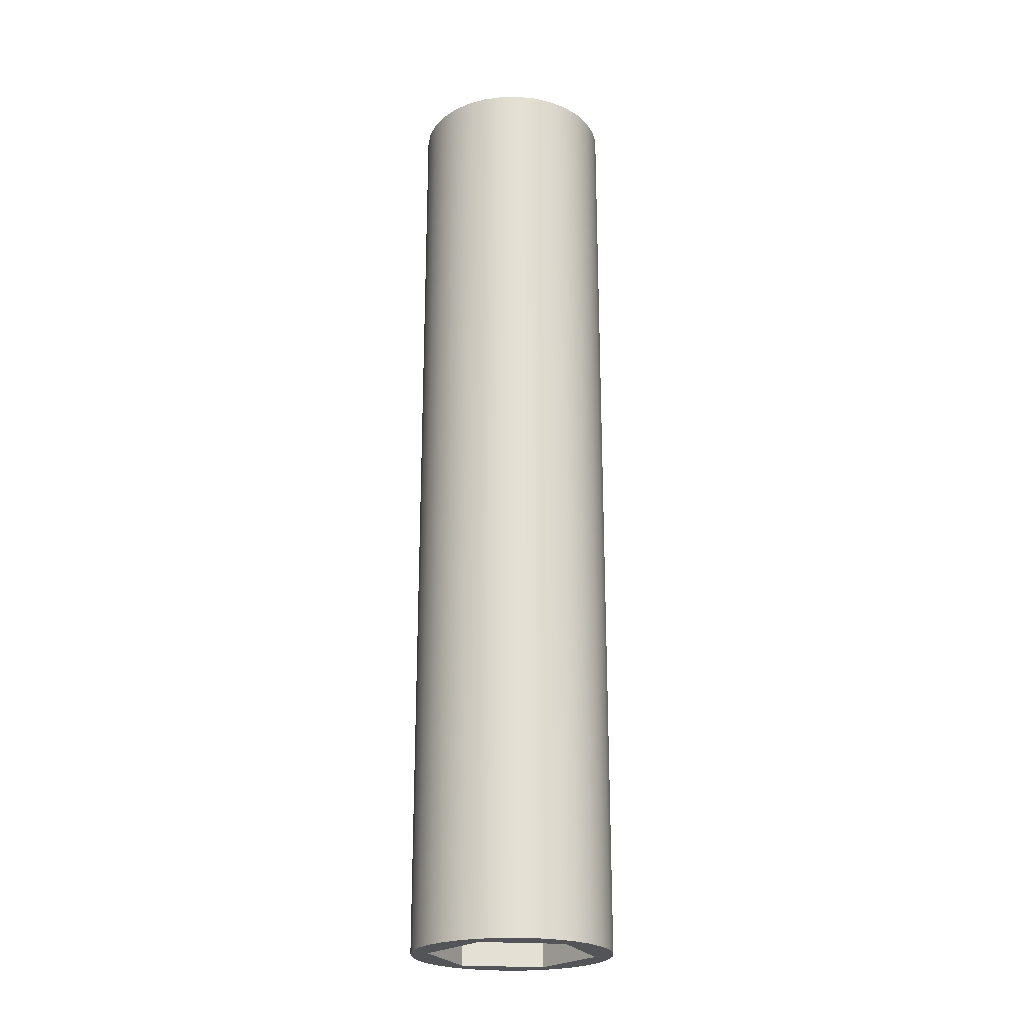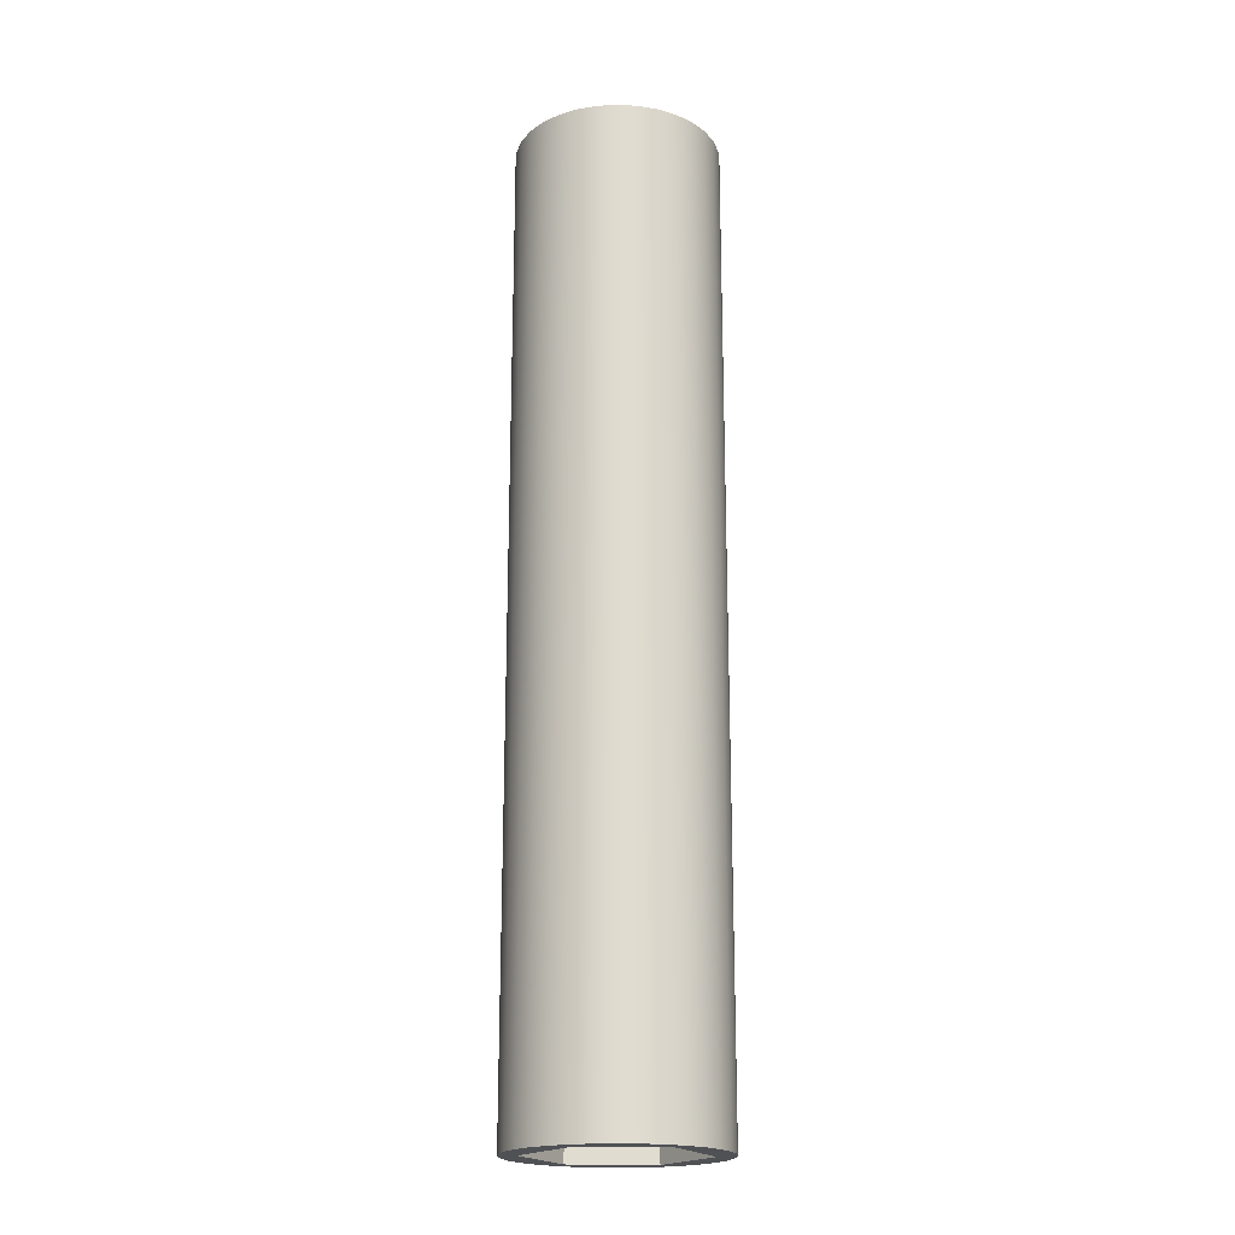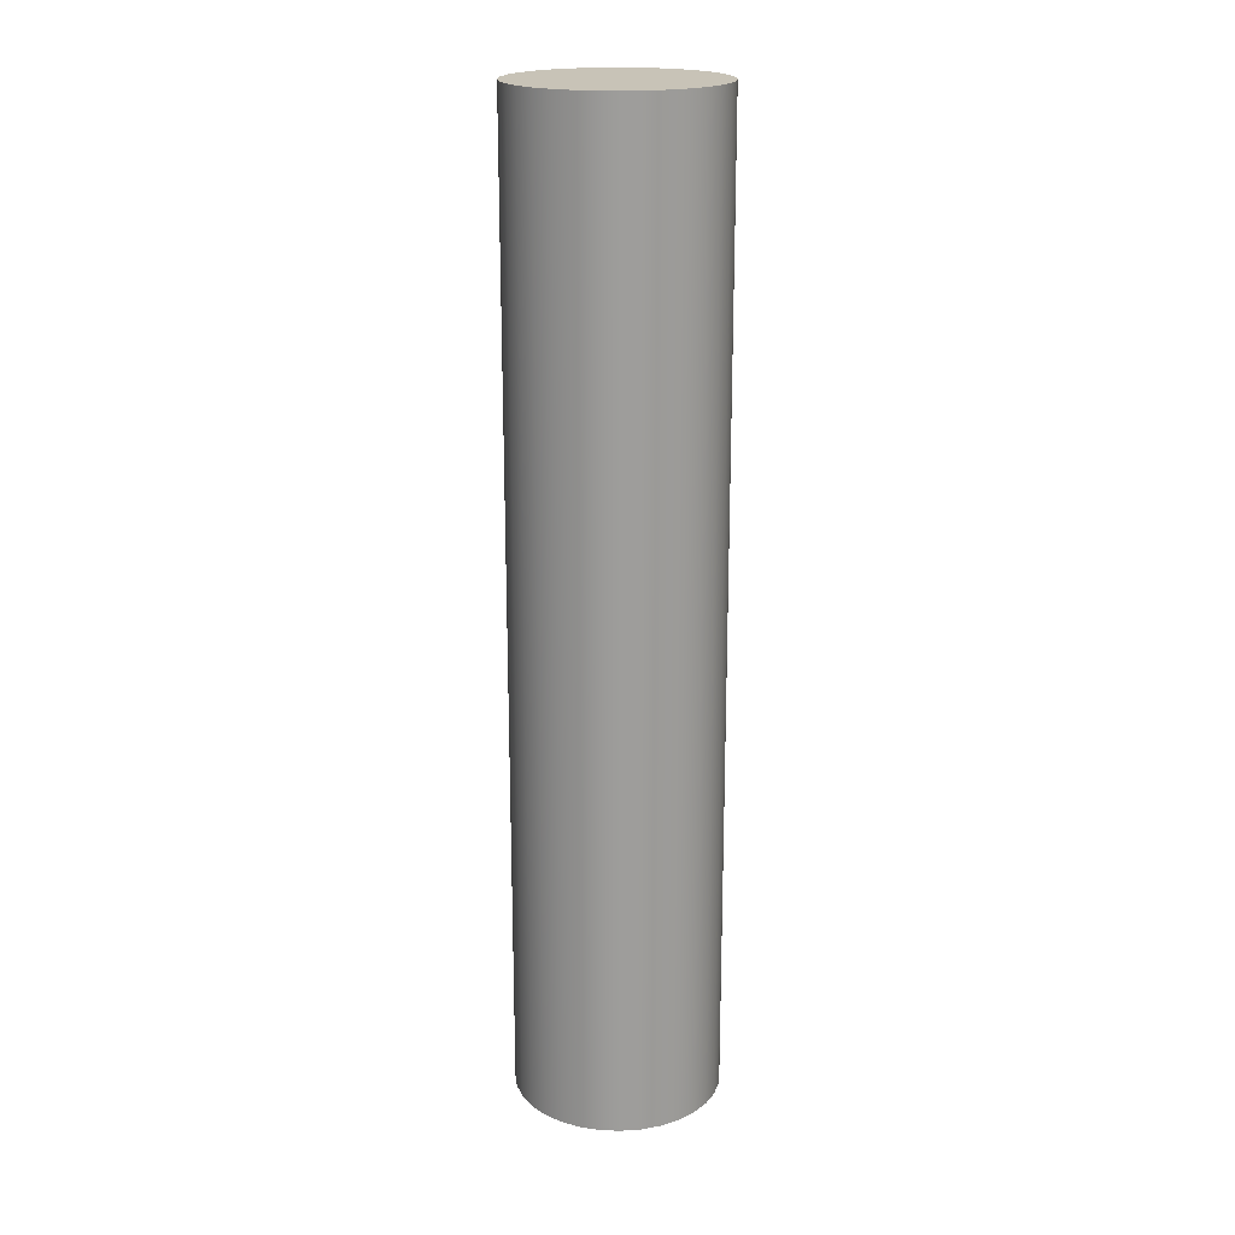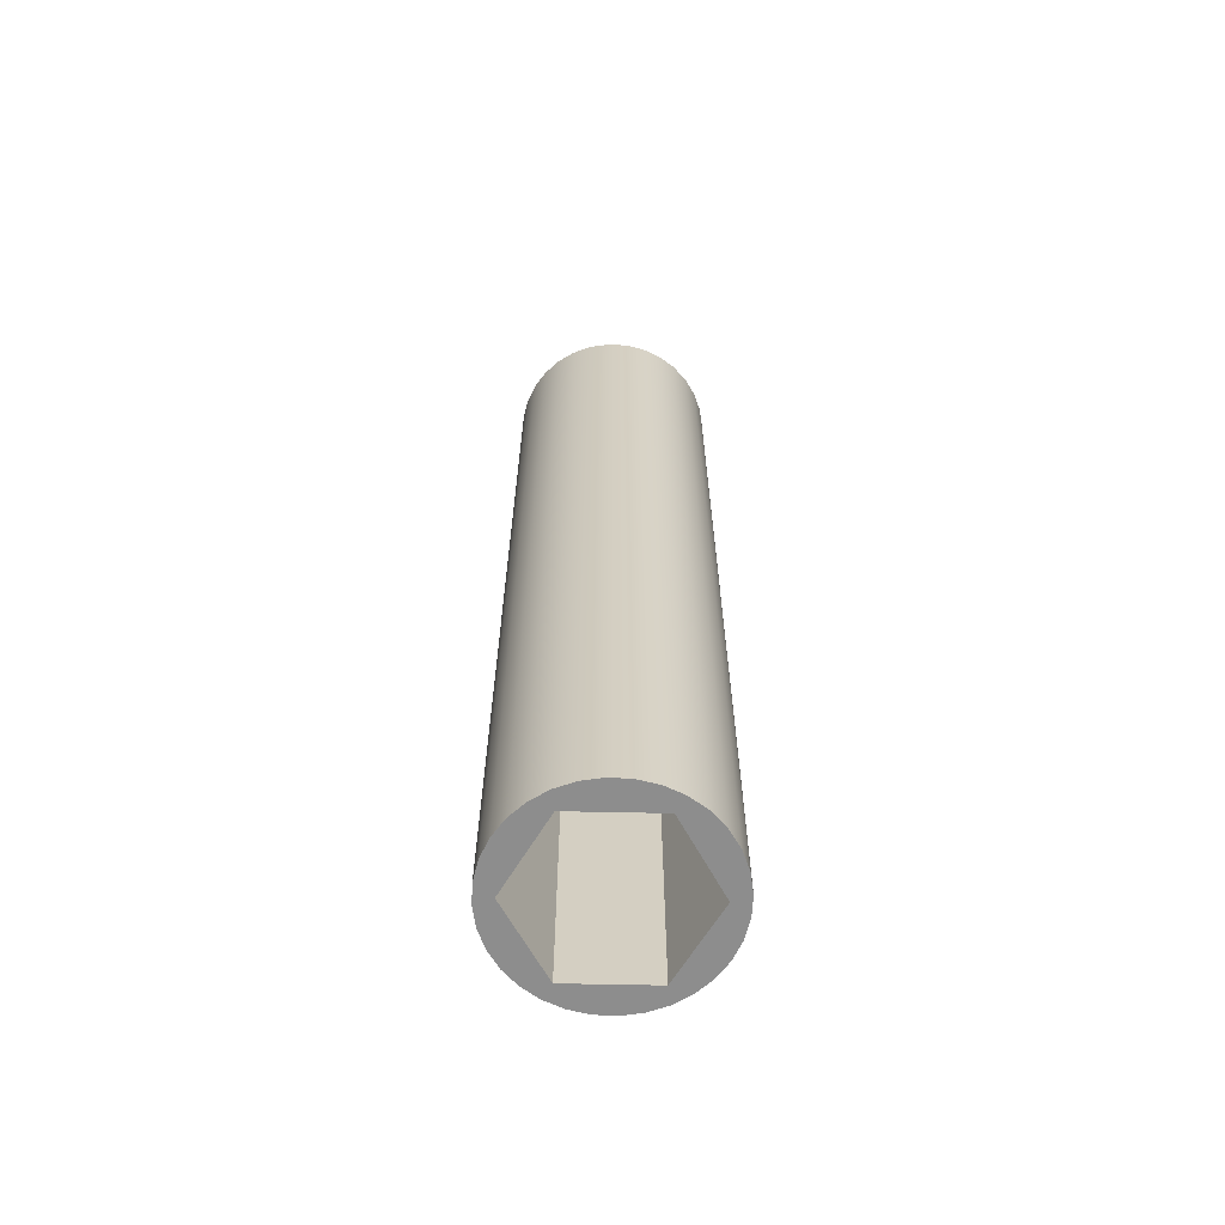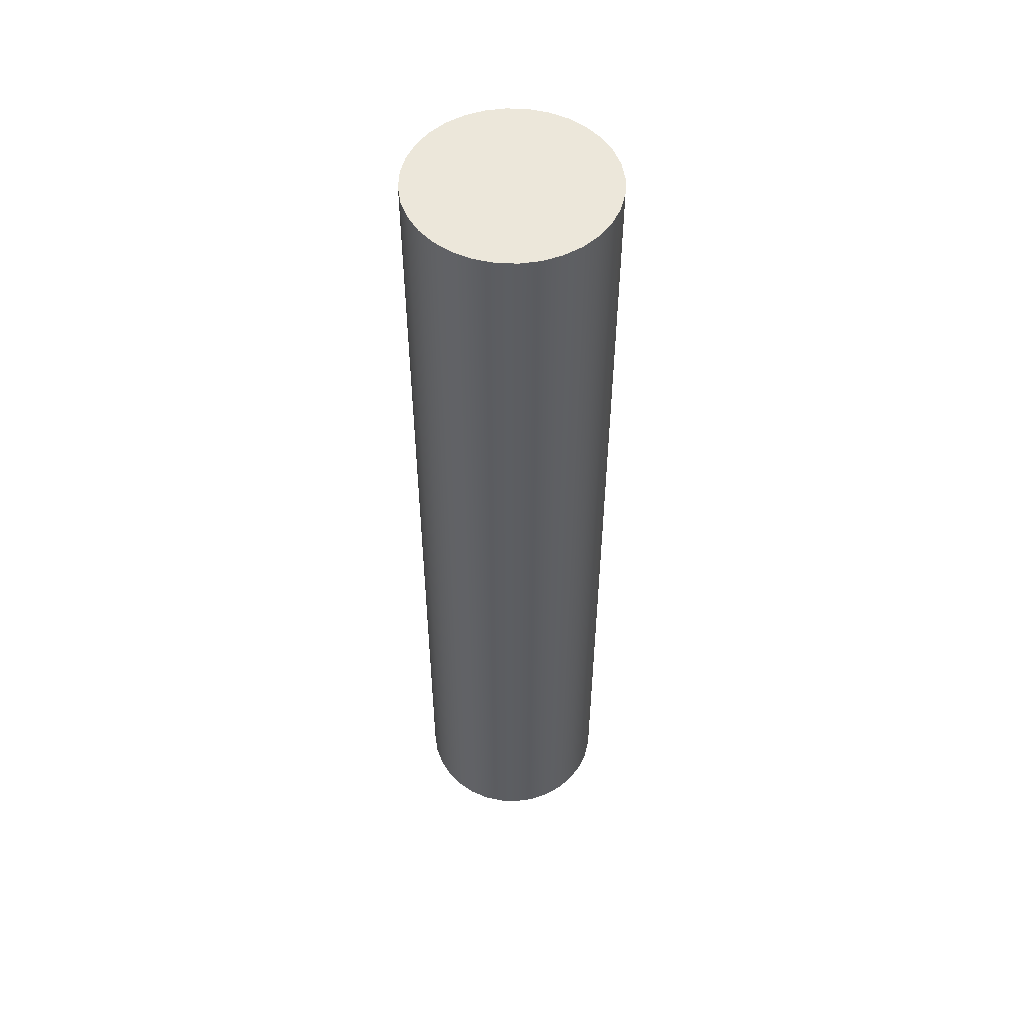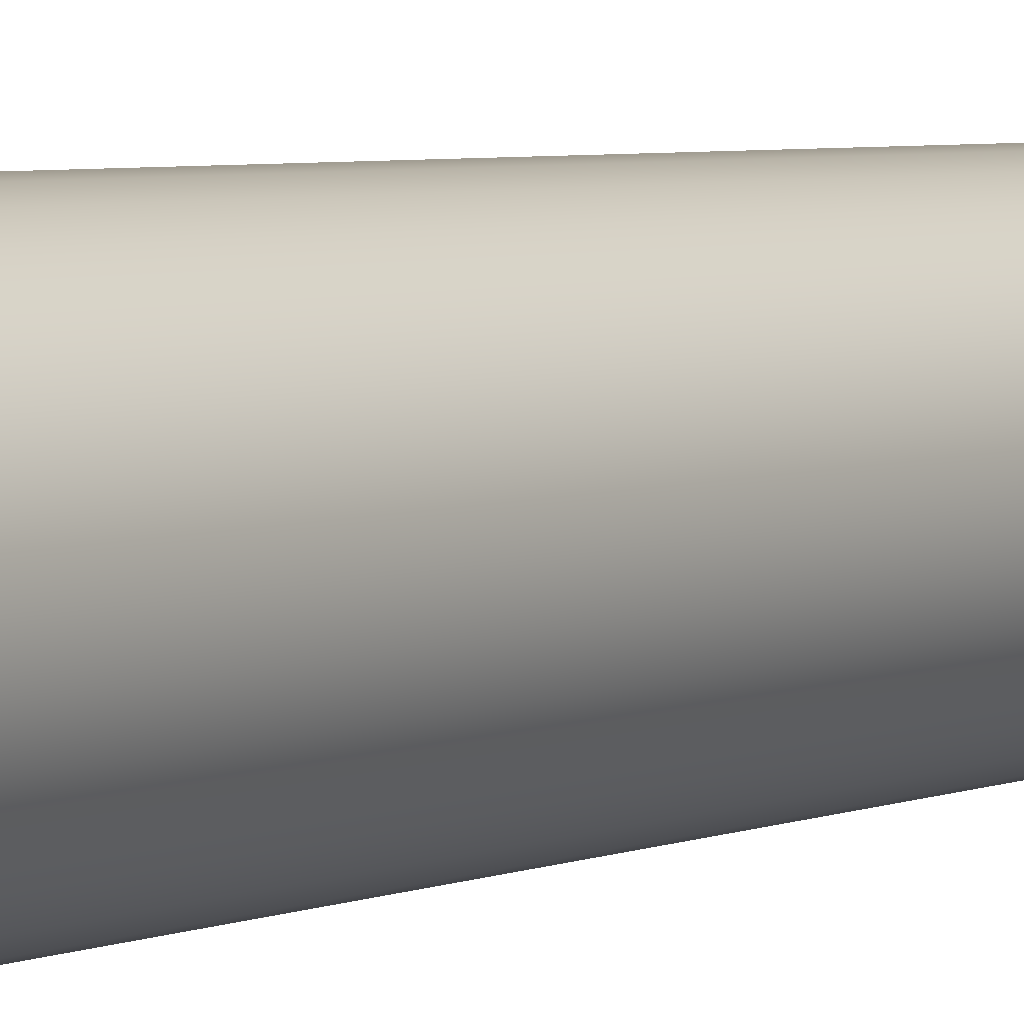
<metadata>
{"format":"obj","ext":"obj","renderer":"f3d","projection":"perspective","resolution":1024,"background":"white","views":[{"elev":-23.2,"azim":-37.7,"up":"+Z"},{"elev":-19.9,"azim":-33.7,"up":"+Z"},{"elev":19.7,"azim":156.1,"up":"+Z"},{"elev":-64.6,"azim":148.8,"up":"+Z"},{"elev":52.6,"azim":-59.3,"up":"+Z"},{"elev":4.1,"azim":-145.4,"up":"+Y"}]}
</metadata>
<code>
v -0.5499 0.3175 20.7
v 1.508e-22 0.635 20.7
v 0.5499 0.3175 20.7
v 0.5499 -0.3175 20.7
v -6.661e-16 -0.635 20.7
v -0.5499 -0.3175 20.7
v -0.762 -1.72e-15 20.95
v -0.7474 -0.1487 20.95
v -0.704 -0.2916 20.95
v -0.6336 -0.4233 20.95
v -0.5388 -0.5388 20.95
v -0.4233 -0.6336 20.95
v -0.2916 -0.704 20.95
v -0.1487 -0.7474 20.95
v -1.754e-16 -0.762 20.95
v 0.1487 -0.7474 20.95
v 0.2916 -0.704 20.95
v 0.4233 -0.6336 20.95
v 0.5388 -0.5388 20.95
v 0.6336 -0.4233 20.95
v 0.704 -0.2916 20.95
v 0.7474 -0.1487 20.95
v 0.762 -1.72e-15 20.95
v 0.7474 0.1487 20.95
v 0.704 0.2916 20.95
v 0.6336 0.4233 20.95
v 0.5388 0.5388 20.95
v 0.4233 0.6336 20.95
v 0.2916 0.704 20.95
v 0.1487 0.7474 20.95
v -1.754e-16 0.762 20.95
v -0.1487 0.7474 20.95
v -0.2916 0.704 20.95
v -0.4233 0.6336 20.95
v -0.5388 0.5388 20.95
v -0.6336 0.4233 20.95
v -0.704 0.2916 20.95
v -0.7474 0.1487 20.95
v 1.508e-22 0.635 20.7
v -0.5499 0.3175 20.7
v -0.5499 0.3175 13.72
v 0 0.635 13.72
v 0.5499 0.3175 20.7
v 1.508e-22 0.635 20.7
v 0 0.635 13.72
v 0.5499 0.3175 13.72
v 0.5499 -0.3175 20.7
v 0.5499 0.3175 20.7
v 0.5499 0.3175 13.72
v 0.5499 -0.3175 13.72
v -6.661e-16 -0.635 20.7
v 0.5499 -0.3175 20.7
v 0.5499 -0.3175 13.72
v -6.661e-16 -0.635 13.72
v -0.5499 -0.3175 20.7
v -6.661e-16 -0.635 20.7
v -6.661e-16 -0.635 13.72
v -0.5499 -0.3175 13.72
v -0.5499 0.3175 20.7
v -0.5499 -0.3175 20.7
v -0.5499 -0.3175 13.72
v -0.5499 0.3175 13.72
v -0.762 -1.72e-15 20.95
v -0.7474 0.1487 20.95
v -0.704 0.2916 20.95
v -0.6336 0.4233 20.95
v -0.5388 0.5388 20.95
v -0.4233 0.6336 20.95
v -0.2916 0.704 20.95
v -0.1487 0.7474 20.95
v -1.754e-16 0.762 20.95
v 0.1487 0.7474 20.95
v 0.2916 0.704 20.95
v 0.4233 0.6336 20.95
v 0.5388 0.5388 20.95
v 0.6336 0.4233 20.95
v 0.704 0.2916 20.95
v 0.7474 0.1487 20.95
v 0.762 -1.72e-15 20.95
v 0.7474 -0.1487 20.95
v 0.704 -0.2916 20.95
v 0.6336 -0.4233 20.95
v 0.5388 -0.5388 20.95
v 0.4233 -0.6336 20.95
v 0.2916 -0.704 20.95
v 0.1487 -0.7474 20.95
v -1.754e-16 -0.762 20.95
v -0.1487 -0.7474 20.95
v -0.2916 -0.704 20.95
v -0.4233 -0.6336 20.95
v -0.5388 -0.5388 20.95
v -0.6336 -0.4233 20.95
v -0.704 -0.2916 20.95
v -0.7474 -0.1487 20.95
v -0.762 -3.331e-15 13.72
v -0.7474 -0.1487 13.72
v -0.704 -0.2916 13.72
v -0.6336 -0.4233 13.72
v -0.5388 -0.5388 13.72
v -0.4233 -0.6336 13.72
v -0.2916 -0.704 13.72
v -0.1487 -0.7474 13.72
v -1.754e-16 -0.762 13.72
v 0.1487 -0.7474 13.72
v 0.2916 -0.704 13.72
v 0.4233 -0.6336 13.72
v 0.5388 -0.5388 13.72
v 0.6336 -0.4233 13.72
v 0.704 -0.2916 13.72
v 0.7474 -0.1487 13.72
v 0.762 -3.331e-15 13.72
v 0.7474 0.1487 13.72
v 0.704 0.2916 13.72
v 0.6336 0.4233 13.72
v 0.5388 0.5388 13.72
v 0.4233 0.6336 13.72
v 0.2916 0.704 13.72
v 0.1487 0.7474 13.72
v -1.754e-16 0.762 13.72
v -0.1487 0.7474 13.72
v -0.2916 0.704 13.72
v -0.4233 0.6336 13.72
v -0.5388 0.5388 13.72
v -0.6336 0.4233 13.72
v -0.704 0.2916 13.72
v -0.7474 0.1487 13.72
v -0.762 -1.72e-15 20.95
v -0.762 -3.331e-15 13.72
v -0.5499 0.3175 13.72
v -0.5499 -0.3175 13.72
v -6.661e-16 -0.635 13.72
v 0.5499 -0.3175 13.72
v 0.5499 0.3175 13.72
v 0 0.635 13.72
v -0.762 -3.331e-15 13.72
v -0.7474 0.1487 13.72
v -0.704 0.2916 13.72
v -0.6336 0.4233 13.72
v -0.5388 0.5388 13.72
v -0.4233 0.6336 13.72
v -0.2916 0.704 13.72
v -0.1487 0.7474 13.72
v -1.754e-16 0.762 13.72
v 0.1487 0.7474 13.72
v 0.2916 0.704 13.72
v 0.4233 0.6336 13.72
v 0.5388 0.5388 13.72
v 0.6336 0.4233 13.72
v 0.704 0.2916 13.72
v 0.7474 0.1487 13.72
v 0.762 -3.331e-15 13.72
v 0.7474 -0.1487 13.72
v 0.704 -0.2916 13.72
v 0.6336 -0.4233 13.72
v 0.5388 -0.5388 13.72
v 0.4233 -0.6336 13.72
v 0.2916 -0.704 13.72
v 0.1487 -0.7474 13.72
v -1.754e-16 -0.762 13.72
v -0.1487 -0.7474 13.72
v -0.2916 -0.704 13.72
v -0.4233 -0.6336 13.72
v -0.5388 -0.5388 13.72
v -0.6336 -0.4233 13.72
v -0.704 -0.2916 13.72
v -0.7474 -0.1487 13.72
g f15cc4e2-e31c-11ea-9131-54bf646e7e1f
f 1 2 6
f 6 2 5
f 5 2 3
f 5 3 4
g f15d8842-e31c-11ea-9647-54bf646e7e1f
f 8 22 7
f 7 22 23
f 7 23 38
f 38 23 24
f 38 24 37
f 37 24 25
f 37 25 36
f 36 25 26
f 36 26 35
f 35 26 27
f 35 27 34
f 34 27 28
f 34 28 33
f 33 28 29
f 33 29 32
f 32 29 30
f 32 30 31
f 22 8 21
f 21 8 9
f 21 9 20
f 20 9 10
f 20 10 19
f 19 10 11
f 19 11 18
f 18 11 12
f 18 12 17
f 17 12 13
f 17 13 16
f 16 13 14
f 16 14 15
g f10f6474-e31c-11ea-b030-54bf646e7e1f
f 39 40 42
f 42 40 41
g f10fb286-e31c-11ea-aa41-54bf646e7e1f
f 43 44 46
f 46 44 45
g f11000a6-e31c-11ea-adb2-54bf646e7e1f
f 47 48 50
f 50 48 49
g f11075e6-e31c-11ea-9e02-54bf646e7e1f
f 51 52 54
f 54 52 53
g f110c408-e31c-11ea-88bc-54bf646e7e1f
f 55 56 58
f 58 56 57
g f111392e-e31c-11ea-b02c-54bf646e7e1f
f 59 60 62
f 62 60 61
g f111ae76-e31c-11ea-80f9-54bf646e7e1f
f 64 126 63
f 63 126 128
f 127 95 94
f 94 95 96
f 94 96 93
f 93 96 97
f 93 97 92
f 92 97 98
f 92 98 91
f 91 98 99
f 91 99 90
f 90 99 100
f 90 100 89
f 89 100 101
f 89 101 88
f 88 101 102
f 88 102 87
f 87 102 103
f 87 103 86
f 86 103 104
f 86 104 85
f 85 104 105
f 85 105 84
f 84 105 106
f 84 106 83
f 83 106 107
f 83 107 82
f 82 107 108
f 82 108 81
f 81 108 109
f 81 109 80
f 80 109 110
f 80 110 79
f 79 110 111
f 79 111 78
f 78 111 112
f 78 112 77
f 77 112 113
f 77 113 76
f 76 113 114
f 76 114 75
f 75 114 115
f 75 115 74
f 74 115 116
f 74 116 73
f 73 116 117
f 73 117 72
f 72 117 118
f 72 118 71
f 71 118 119
f 71 119 70
f 70 119 120
f 70 120 69
f 69 120 121
f 69 121 68
f 68 121 122
f 68 122 67
f 67 122 123
f 67 123 66
f 66 123 124
f 66 124 65
f 65 124 125
f 65 125 64
f 64 125 126
g f112bfe4-e31c-11ea-aee4-54bf646e7e1f
f 130 135 129
f 129 135 136
f 129 136 137
f 131 162 130
f 130 162 163
f 130 163 164
f 132 156 131
f 131 156 157
f 131 157 158
f 133 151 132
f 132 151 152
f 132 152 153
f 134 146 133
f 133 146 147
f 133 147 148
f 129 140 134
f 134 140 141
f 134 141 142
f 137 138 129
f 129 138 139
f 129 139 140
f 142 143 134
f 134 143 144
f 134 144 145
f 145 146 134
f 148 149 133
f 133 149 150
f 133 150 151
f 153 154 132
f 132 154 155
f 132 155 156
f 158 159 131
f 131 159 160
f 131 160 161
f 161 162 131
f 164 165 130
f 130 165 166
f 130 166 135

</code>
